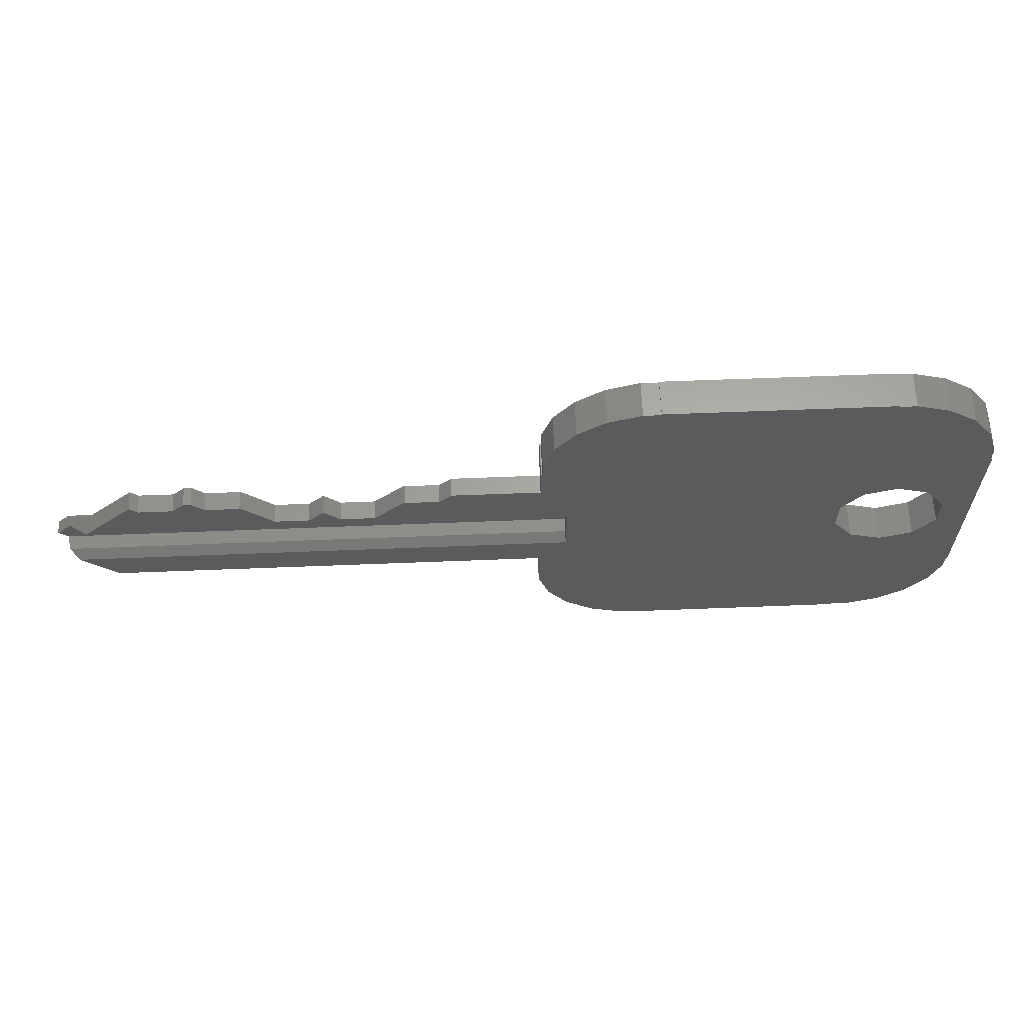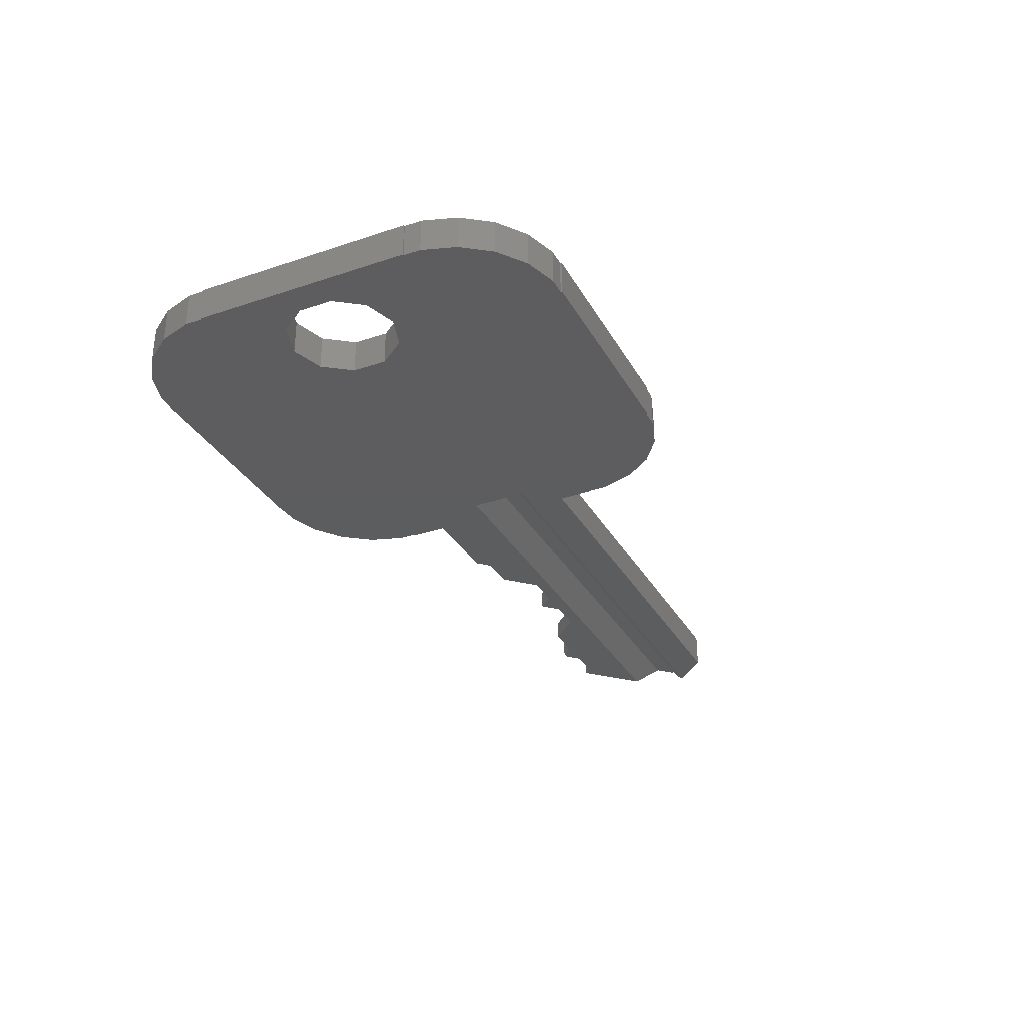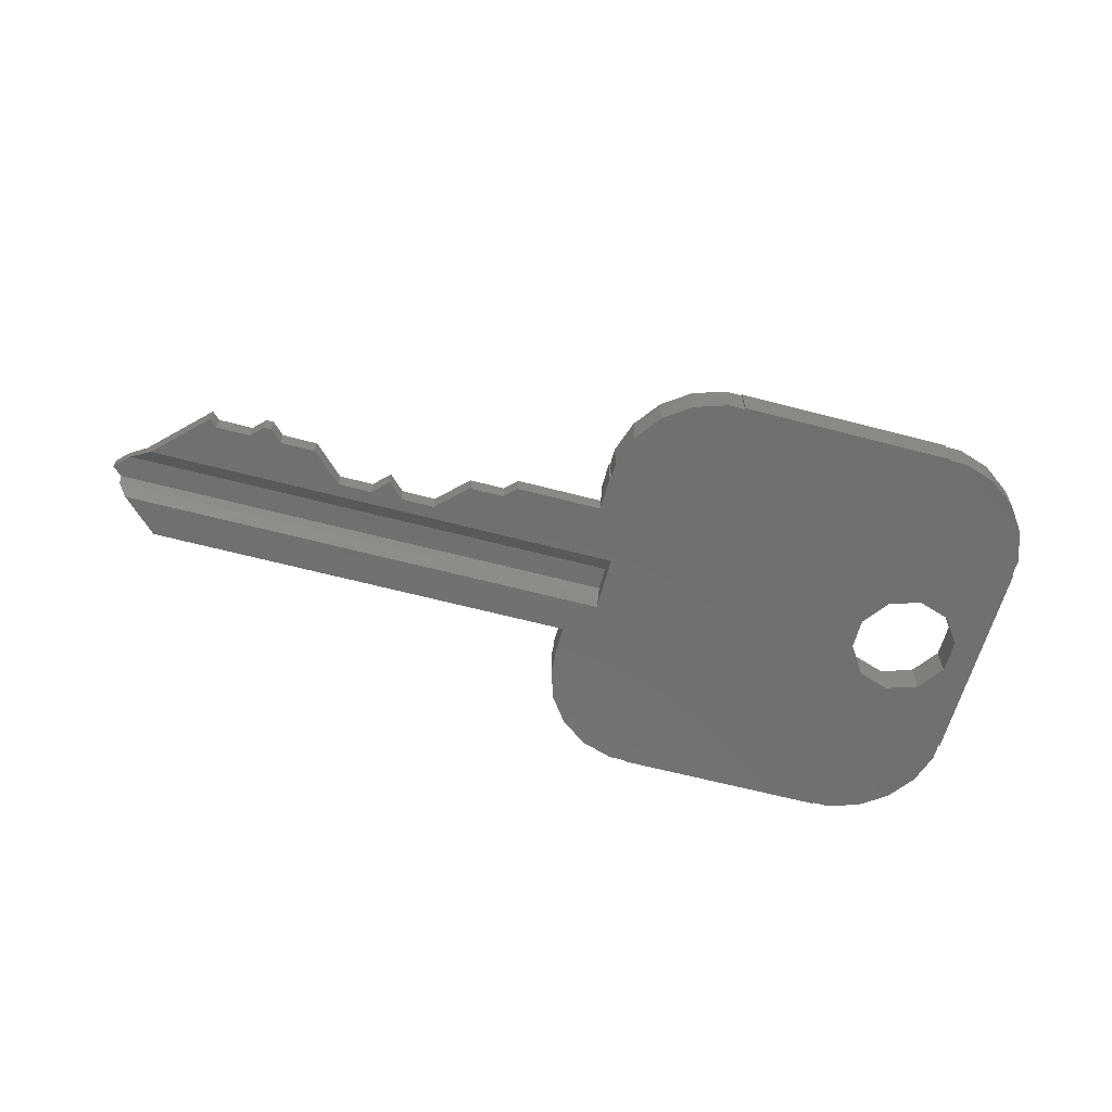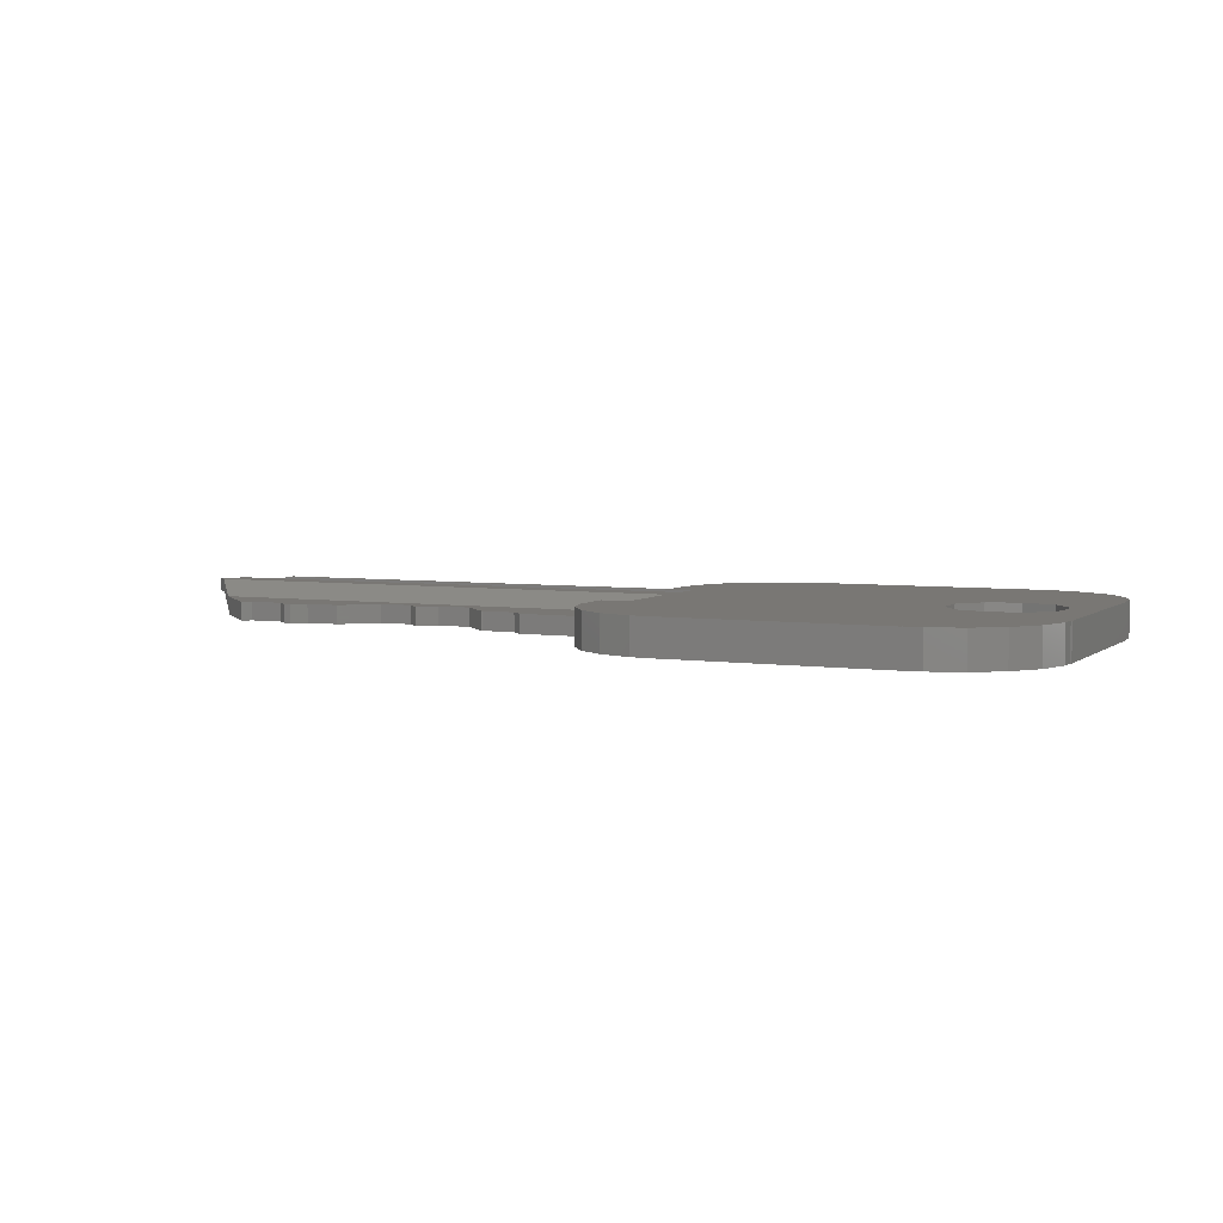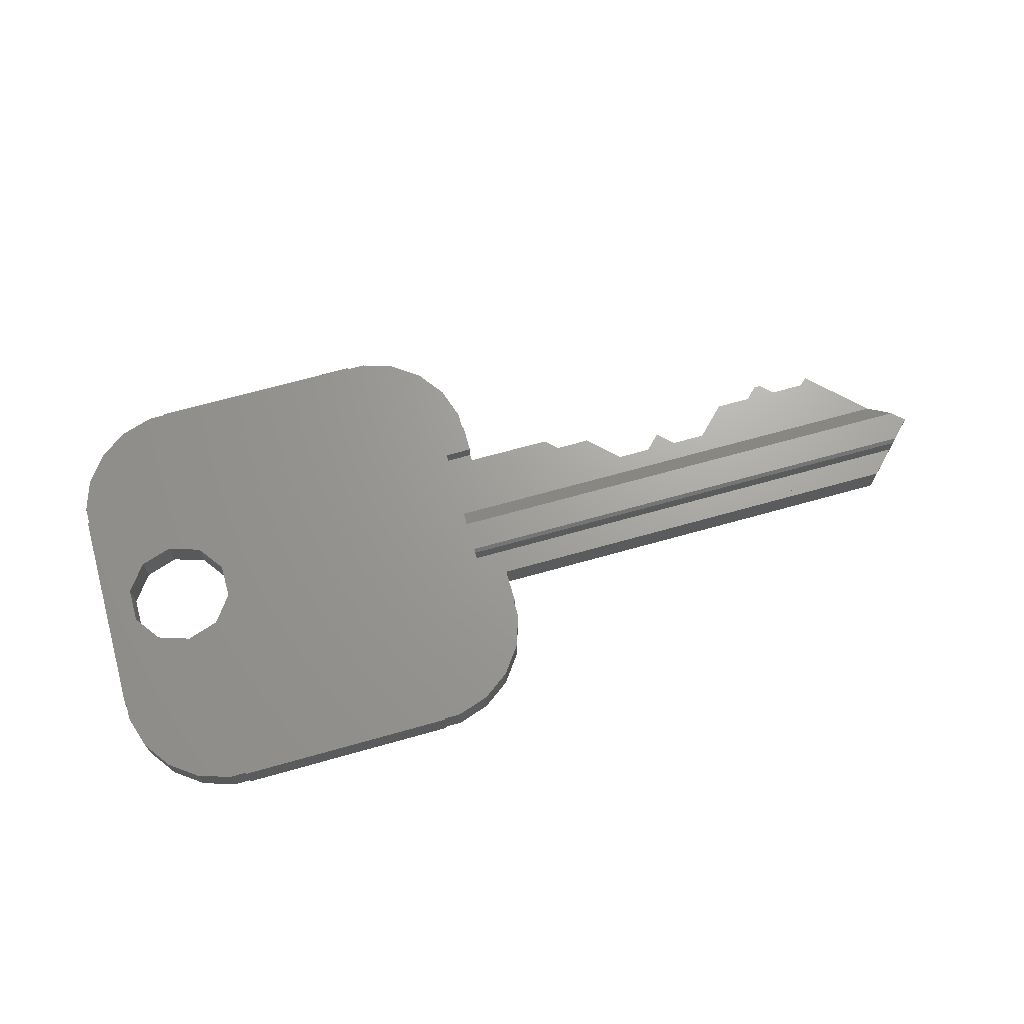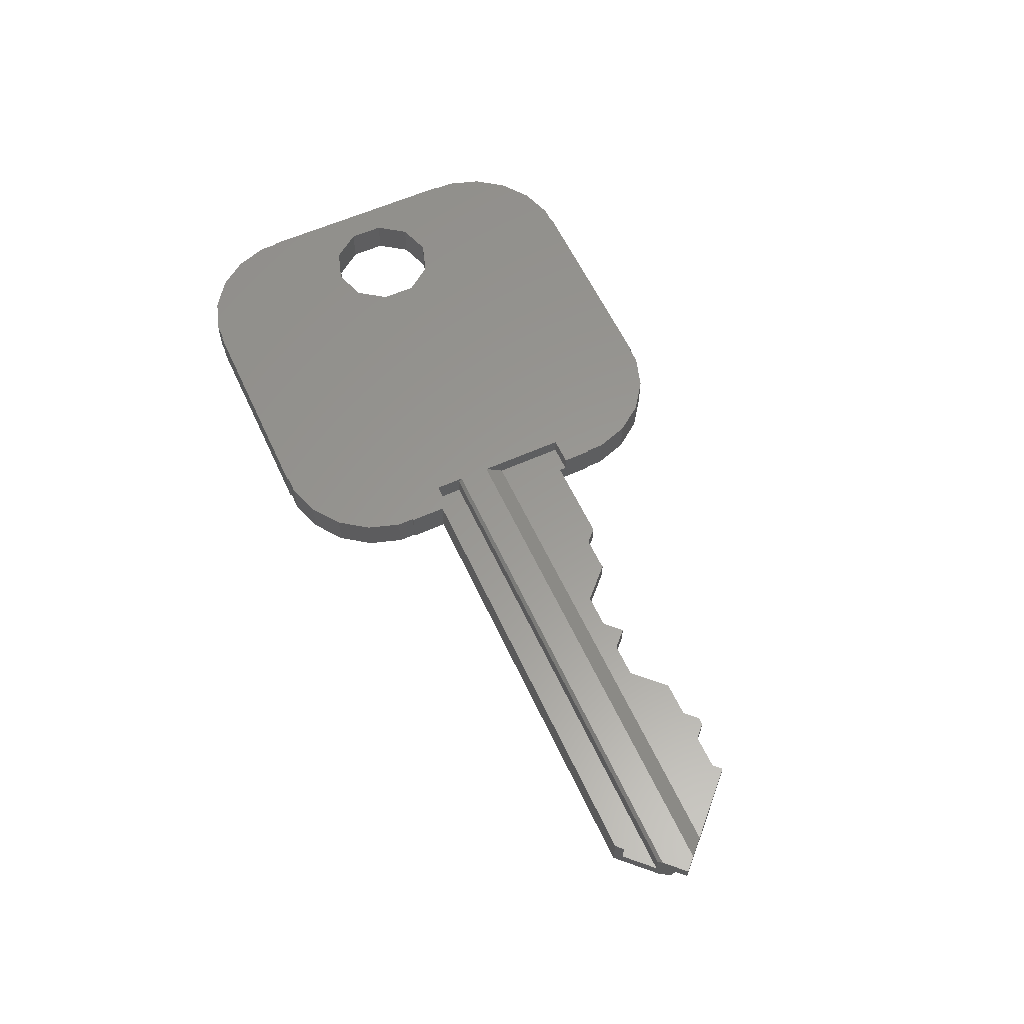
<metadata>
{"format":"stl","ext":"stl","renderer":"f3d","projection":"perspective","resolution":1024,"background":"white","views":[{"elev":62.8,"azim":177.7,"up":"+Y"},{"elev":-32.1,"azim":-64.8,"up":"+Z"},{"elev":-62.1,"azim":165.0,"up":"+Z"},{"elev":4.8,"azim":-154.7,"up":"+Z"},{"elev":68.4,"azim":-15.7,"up":"+Z"},{"elev":59.3,"azim":65.3,"up":"+Z"}]}
</metadata>
<code>
# stl→obj: 163 verts, 330 faces
v -25.4 -2.07 0
v -25.4 -2.07 2.032
v -25.4 10.63 0
v -25.4 10.63 2.032
v -25.32 -2.07 0
v -25.32 -2.07 2.032
v -25.32 10.63 0
v -25.32 11.62 0
v -24.71 13.51 0
v -23.54 15.12 0
v -21.93 16.29 0
v -23.66 5.261 0
v -20.04 16.9 0
v -22.5 6.849 0
v -19.05 16.9 0
v -19.05 16.98 0
v -6.35 16.98 0
v -17.62 5.261 0
v -6.35 16.9 0
v -5.357 16.9 0
v -17.62 3.299 0
v -1.86 15.12 0
v -0.6921 13.51 0
v -18.77 1.711 0
v -0.07818 11.62 0
v -0.07818 10.63 0
v 0 10.63 0
v 0 8.56 0
v 5.078 8.56 0
v 5.782 7.857 0
v -1.587 5.326 0
v 7.766 7.857 0
v 7.803 7.893 0
v 9.592 6.104 0
v 27.43 2.032 0
v 0 0 0
v -1.587 2.032 0
v 11.58 6.104 0
v 12.49 7.017 0
v 13.4 6.104 0
v -3.467 16.29 0
v 15.39 6.104 0
v 17.18 7.893 0
v 17.21 7.857 0
v 19.2 7.857 0
v 19.9 8.56 0
v 20.32 8.56 0
v 21.02 7.857 0
v 23.01 7.857 0
v 23.45 8.3 0
v 26.42 5.326 0
v -18.77 6.849 0
v 25.4 0 0
v 0 -2.07 0
v -0.07818 -2.07 0
v -20.04 -8.342 0
v -19.05 -8.342 0
v -0.07818 -3.063 0
v -6.35 -8.42 0
v -19.05 -8.42 0
v -22.5 1.711 0
v -23.66 3.299 0
v -20.64 7.455 0
v -20.64 1.105 0
v -0.6921 -4.953 0
v -1.86 -6.56 0
v -3.467 -7.728 0
v -5.357 -8.342 0
v -6.35 -8.342 0
v -21.93 -7.728 0
v -23.54 -6.56 0
v -24.71 -4.953 0
v -25.32 -3.063 0
v -25.32 10.63 2.032
v -24.71 -4.953 2.032
v -25.32 -3.063 2.032
v -23.54 -6.56 2.032
v -21.93 -7.728 2.032
v -19.05 -8.42 2.032
v -6.35 -8.42 2.032
v -19.05 -8.342 2.032
v -0.07818 -2.07 2.032
v 0 -2.07 2.032
v -17.62 5.261 2.032
v -17.62 3.299 2.032
v -3.467 -7.728 2.032
v -20.64 7.455 2.032
v -18.77 6.849 2.032
v -0.6921 -4.953 2.032
v -0.07818 -3.063 2.032
v -25.32 11.62 2.032
v -19.05 16.9 2.032
v -20.04 16.9 2.032
v -1.587 8.957 2.032
v 0 8.957 2.032
v -6.35 16.98 2.032
v -1.587 0.381 2.032
v 0 0 2.032
v -1.587 2.068 2.032
v 27.47 2.068 2.032
v -1.587 3.868 2.032
v -21.93 16.29 2.032
v -23.54 15.12 2.032
v -23.66 3.299 2.032
v -23.66 5.261 2.032
v -0.07818 10.63 2.032
v 0 10.63 2.032
v -22.5 1.711 2.032
v -20.04 -8.342 2.032
v -6.35 -8.342 2.032
v -22.5 6.849 2.032
v -19.05 16.98 2.032
v -24.71 13.51 2.032
v -0.07818 11.62 2.032
v -18.77 1.711 2.032
v -1.86 -6.56 2.032
v -20.64 1.105 2.032
v -5.357 -8.342 2.032
v 27.88 3.868 2.032
v 28.57 3.175 2.032
v 25.78 0.381 2.032
v 25.4 0 2.032
v -6.35 16.9 2.032
v -5.357 16.9 2.032
v -3.467 16.29 2.032
v -1.86 15.12 2.032
v -0.6921 13.51 2.032
v 28.57 3.175 1.27
v 28.07 2.667 1.27
v 27.93 2.531 0.4991
v 27.27 1.869 0.762
v 25.78 0.381 0.762
v 28.57 3.175 0
v 27.27 1.869 1.834
v -1.587 2.531 0.4991
v -1.587 4.056 1.27
v -1.587 2.667 1.27
v 27.69 4.056 1.27
v 26.76 4.988 1.092
v 23.45 8.3 1.092
v 23.01 7.857 1.092
v 21.02 7.857 1.092
v 20.32 8.56 1.092
v 19.9 8.56 1.092
v 19.2 7.857 1.092
v 17.21 7.857 1.092
v 17.18 7.893 1.092
v 15.39 6.104 1.092
v 13.4 6.104 1.092
v 12.49 7.017 1.092
v 11.58 6.104 1.092
v 9.592 6.104 1.092
v 7.803 7.893 1.092
v 7.766 7.857 1.092
v 5.782 7.857 1.092
v 5.078 8.56 1.092
v 0 8.56 1.092
v 0 8.957 1.092
v -1.587 8.957 1.092
v -1.587 4.988 1.092
v -1.587 1.869 1.834
v -1.587 1.869 0.762
v -1.587 0.381 0.762
f 1 2 3
f 3 2 4
f 2 1 5
f 6 2 5
f 1 3 5
f 5 3 7
f 7 8 9
f 7 9 5
f 5 9 10
f 5 10 11
f 12 11 13
f 14 13 15
f 15 16 17
f 18 19 20
f 21 22 23
f 24 23 25
f 5 25 26
f 5 26 27
f 5 27 28
f 5 28 29
f 5 29 30
f 31 30 32
f 32 33 34
f 35 36 37
f 38 39 40
f 18 20 41
f 18 41 22
f 42 43 44
f 42 44 45
f 45 46 47
f 45 47 48
f 45 48 42
f 48 49 42
f 49 50 51
f 49 51 42
f 5 30 31
f 36 5 37
f 52 19 18
f 52 17 19
f 36 35 53
f 54 55 36
f 55 5 36
f 56 5 57
f 31 32 34
f 55 58 5
f 31 34 38
f 31 38 40
f 31 40 42
f 31 42 51
f 37 5 31
f 59 60 57
f 5 11 12
f 61 5 62
f 14 15 63
f 64 5 61
f 24 5 64
f 21 23 24
f 5 24 25
f 18 22 21
f 15 17 52
f 15 52 63
f 5 58 65
f 5 65 66
f 5 66 67
f 5 67 68
f 5 68 69
f 5 69 59
f 5 59 57
f 62 5 12
f 12 13 14
f 5 56 70
f 5 70 71
f 5 71 72
f 5 72 73
f 3 4 7
f 7 4 74
f 4 2 6
f 75 4 6
f 76 75 6
f 75 77 4
f 77 78 4
f 79 80 81
f 82 83 4
f 84 85 86
f 87 88 4
f 88 84 89
f 88 90 4
f 90 82 4
f 91 92 93
f 94 95 4
f 91 96 92
f 83 97 4
f 83 98 97
f 99 100 101
f 101 94 4
f 91 102 103
f 99 101 4
f 91 93 102
f 104 105 4
f 95 106 74
f 95 107 106
f 108 104 109
f 85 80 110
f 111 87 4
f 92 96 112
f 91 103 113
f 95 74 4
f 106 114 74
f 78 104 4
f 78 109 104
f 105 111 4
f 85 115 80
f 84 86 116
f 89 90 88
f 117 108 81
f 116 89 84
f 118 86 85
f 81 80 115
f 81 115 117
f 85 110 118
f 109 81 108
f 97 99 4
f 119 100 120
f 119 101 100
f 121 98 122
f 121 97 98
f 91 123 96
f 91 124 123
f 91 125 124
f 91 126 125
f 91 127 126
f 91 114 127
f 91 74 114
f 73 76 5
f 5 76 6
f 73 72 76
f 76 72 75
f 72 71 75
f 75 71 77
f 77 71 70
f 78 77 70
f 78 70 56
f 109 78 56
f 109 56 57
f 81 109 57
f 60 79 57
f 57 79 81
f 79 60 59
f 80 79 59
f 80 59 69
f 110 80 69
f 110 69 68
f 118 110 68
f 118 68 67
f 86 118 67
f 86 67 66
f 116 86 66
f 116 66 65
f 89 116 65
f 89 65 58
f 90 89 58
f 90 58 55
f 82 90 55
f 82 55 54
f 83 82 54
f 83 54 36
f 98 83 36
f 98 36 53
f 122 98 53
f 128 120 129
f 35 130 129
f 131 132 35
f 100 35 129
f 133 120 128
f 120 100 129
f 100 134 35
f 134 131 35
f 132 53 35
f 121 122 132
f 122 53 132
f 130 35 135
f 135 35 37
f 31 136 137
f 137 136 136
f 31 135 37
f 31 137 135
f 31 51 138
f 136 31 138
f 120 139 119
f 138 139 120
f 139 51 140
f 133 128 120
f 128 138 120
f 138 139 138
f 50 140 51
f 138 51 139
f 49 141 50
f 50 141 140
f 141 49 142
f 142 49 48
f 48 47 143
f 142 48 143
f 46 144 47
f 47 144 143
f 45 145 46
f 46 145 144
f 145 45 146
f 146 45 44
f 44 43 147
f 146 44 147
f 42 148 43
f 43 148 147
f 148 42 149
f 149 42 40
f 40 39 150
f 149 40 150
f 38 151 39
f 39 151 150
f 151 38 152
f 152 38 34
f 34 33 153
f 152 34 153
f 32 154 33
f 33 154 153
f 154 32 155
f 155 32 30
f 30 29 156
f 155 30 156
f 28 157 29
f 29 157 156
f 157 28 27
f 158 157 27
f 107 158 27
f 95 158 107
f 26 106 27
f 27 106 107
f 106 26 25
f 114 106 25
f 25 23 127
f 114 25 127
f 23 22 126
f 127 23 126
f 41 125 22
f 22 125 126
f 20 124 41
f 41 124 125
f 19 123 20
f 20 123 124
f 123 19 17
f 96 123 17
f 16 112 17
f 17 112 96
f 15 92 16
f 16 92 112
f 13 93 15
f 15 93 92
f 11 102 13
f 13 102 93
f 10 103 11
f 11 103 102
f 9 113 10
f 10 113 103
f 8 91 9
f 9 91 113
f 7 74 8
f 8 74 91
f 12 105 104
f 62 12 104
f 14 111 105
f 12 14 105
f 63 87 111
f 14 63 111
f 52 88 87
f 63 52 87
f 84 88 18
f 18 88 52
f 84 18 85
f 85 18 21
f 85 21 115
f 115 21 24
f 115 24 117
f 117 24 64
f 117 64 108
f 108 64 61
f 104 108 61
f 62 104 61
f 158 95 94
f 159 158 94
f 160 159 94
f 101 160 94
f 119 139 160
f 101 119 160
f 134 100 99
f 161 134 99
f 162 161 97
f 97 161 99
f 162 97 163
f 121 132 97
f 97 132 163
f 132 131 162
f 163 132 162
f 131 134 161
f 162 131 161
f 138 128 136
f 136 128 129
f 136 129 137
f 129 130 137
f 137 130 135
f 138 138 136
f 136 138 136
f 142 145 139
f 139 140 141
f 146 148 139
f 142 139 141
f 143 144 142
f 144 145 142
f 148 149 139
f 145 146 139
f 157 159 152
f 147 148 146
f 149 151 139
f 152 160 139
f 150 151 149
f 154 155 152
f 151 152 139
f 153 154 152
f 155 157 152
f 156 157 155
f 158 159 157
f 159 160 152

</code>
